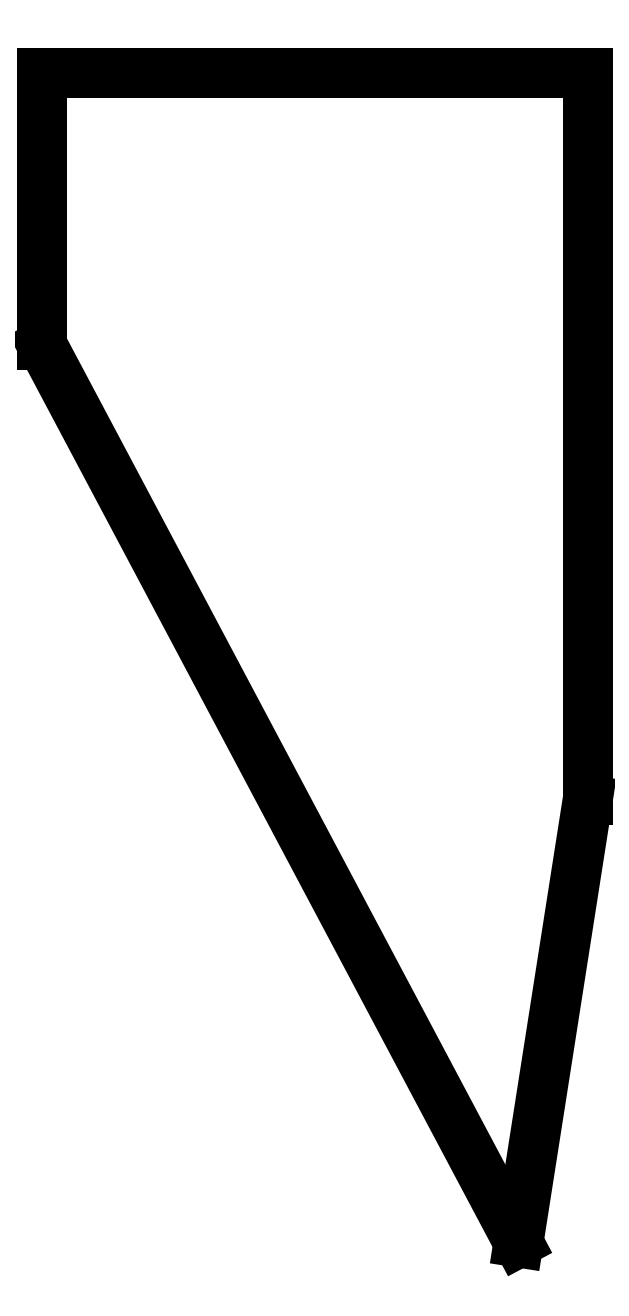
<metadata>
{"format":"dxf","ext":"dxf","renderer":"ezdxf+matplotlib","layout":"modelspace","background":"white","min_lineweight":24,"dpi":150}
</metadata>
<code>
0
SECTION
2
ENTITIES
0
LINE
8
0
10
76
20
41.35
11
106
21
41.35
0
LINE
8
0
10
106
20
41.35
11
106
21
1.35
0
LINE
8
0
10
106
20
1.35
11
102.2
21
-23
0
LINE
8
0
10
102.2
20
-23
11
76
21
26.35
0
LINE
8
0
10
76
20
26.35
11
76
21
41.35
0
ENDSEC
0
EOF

</code>
